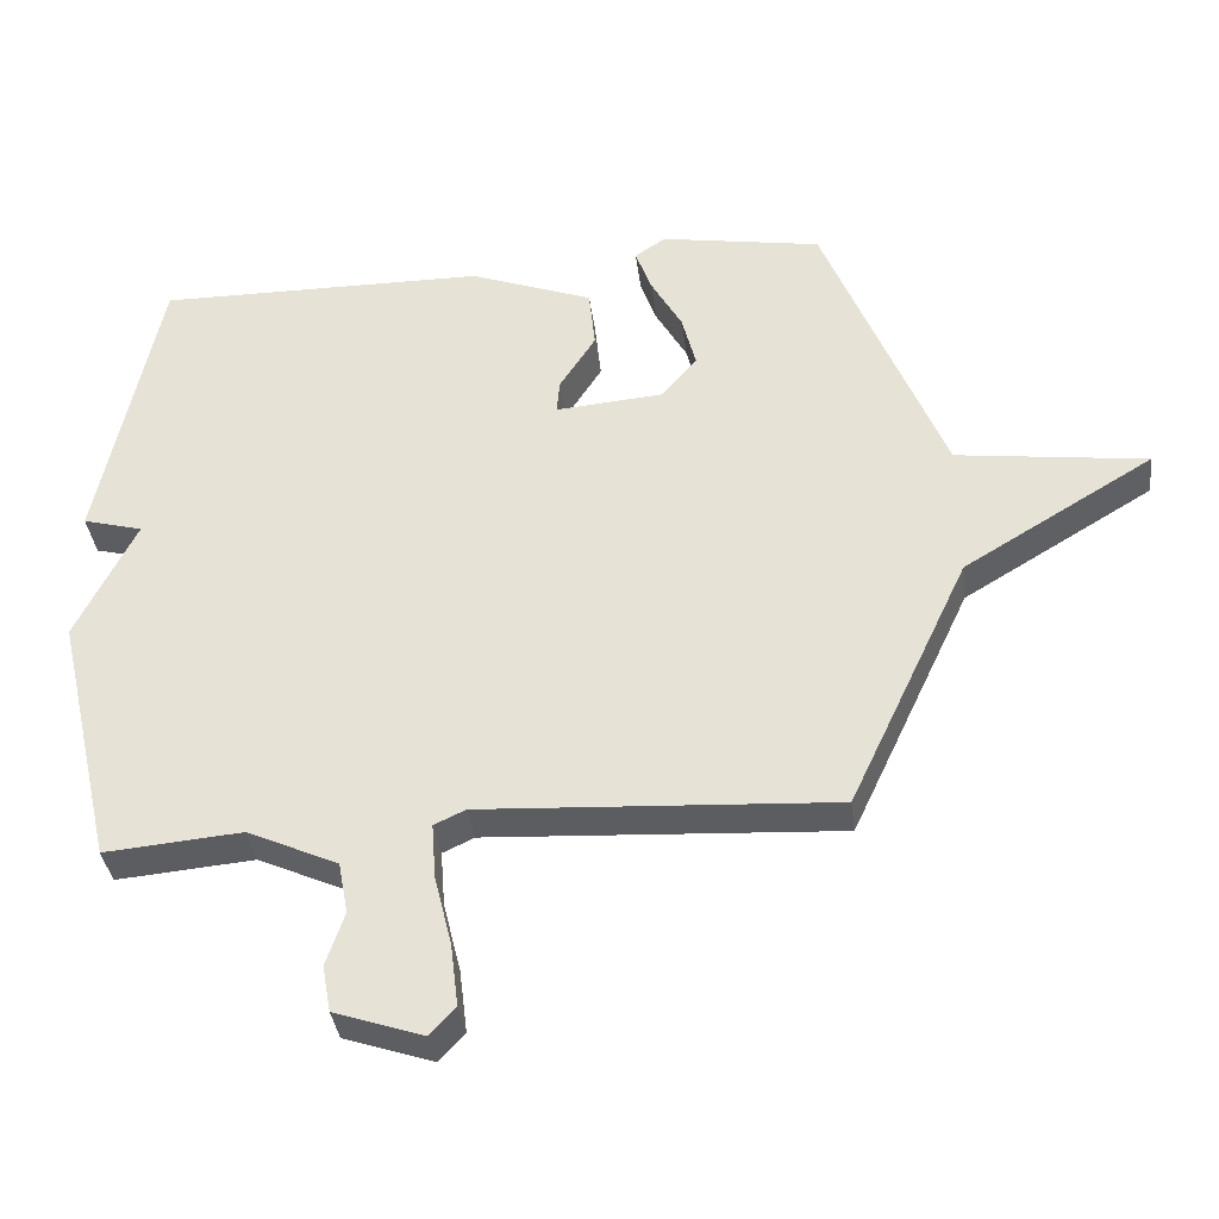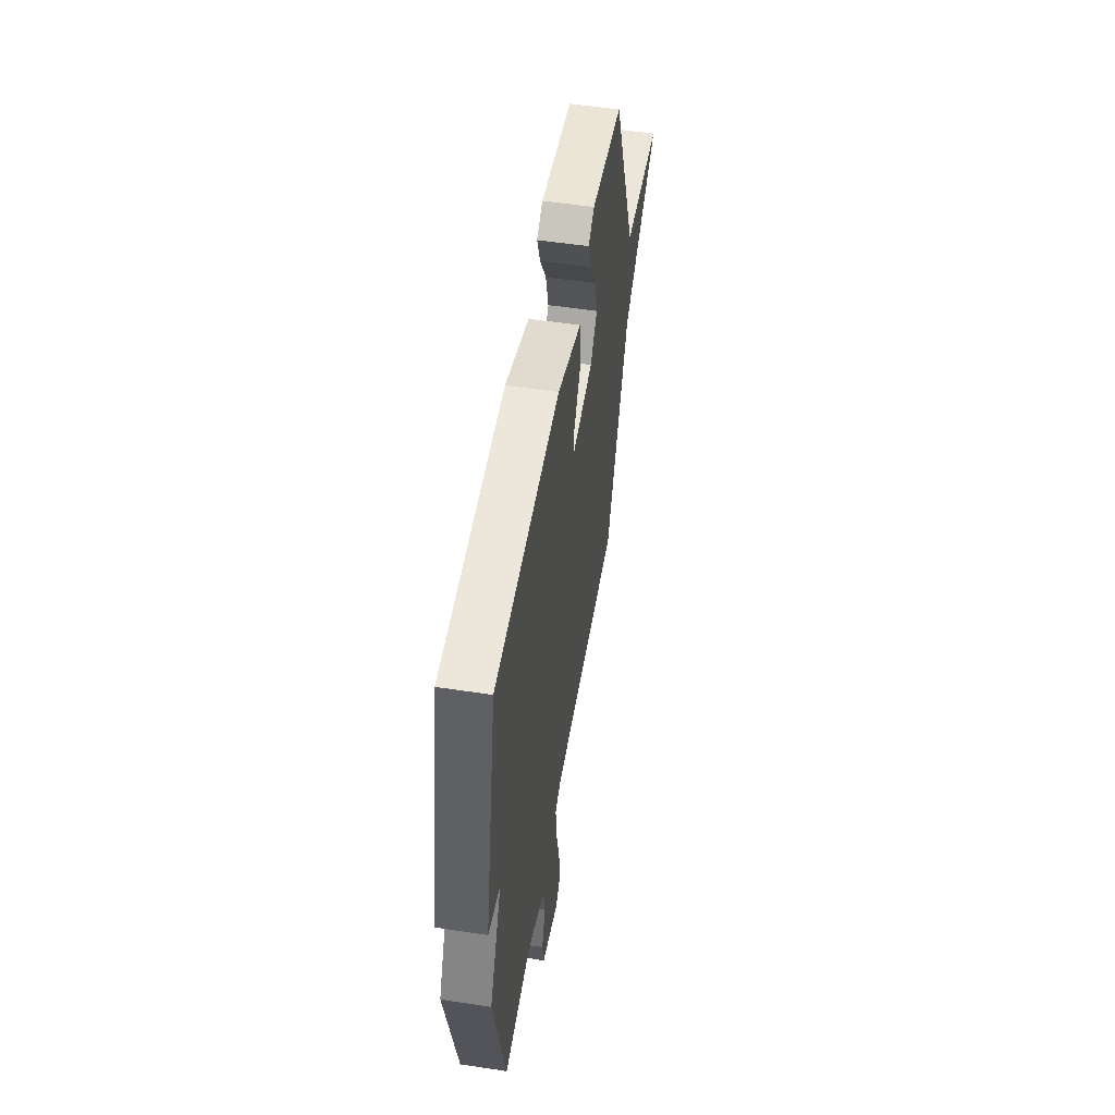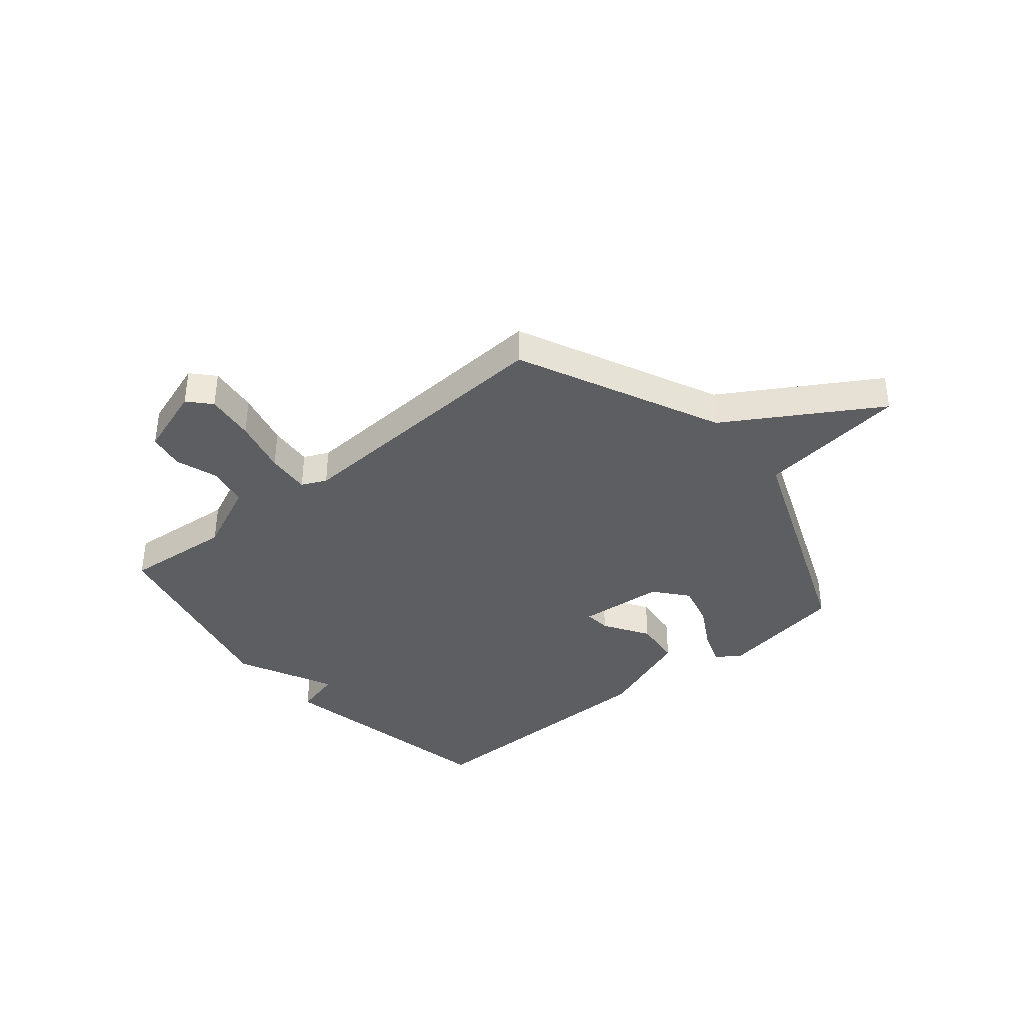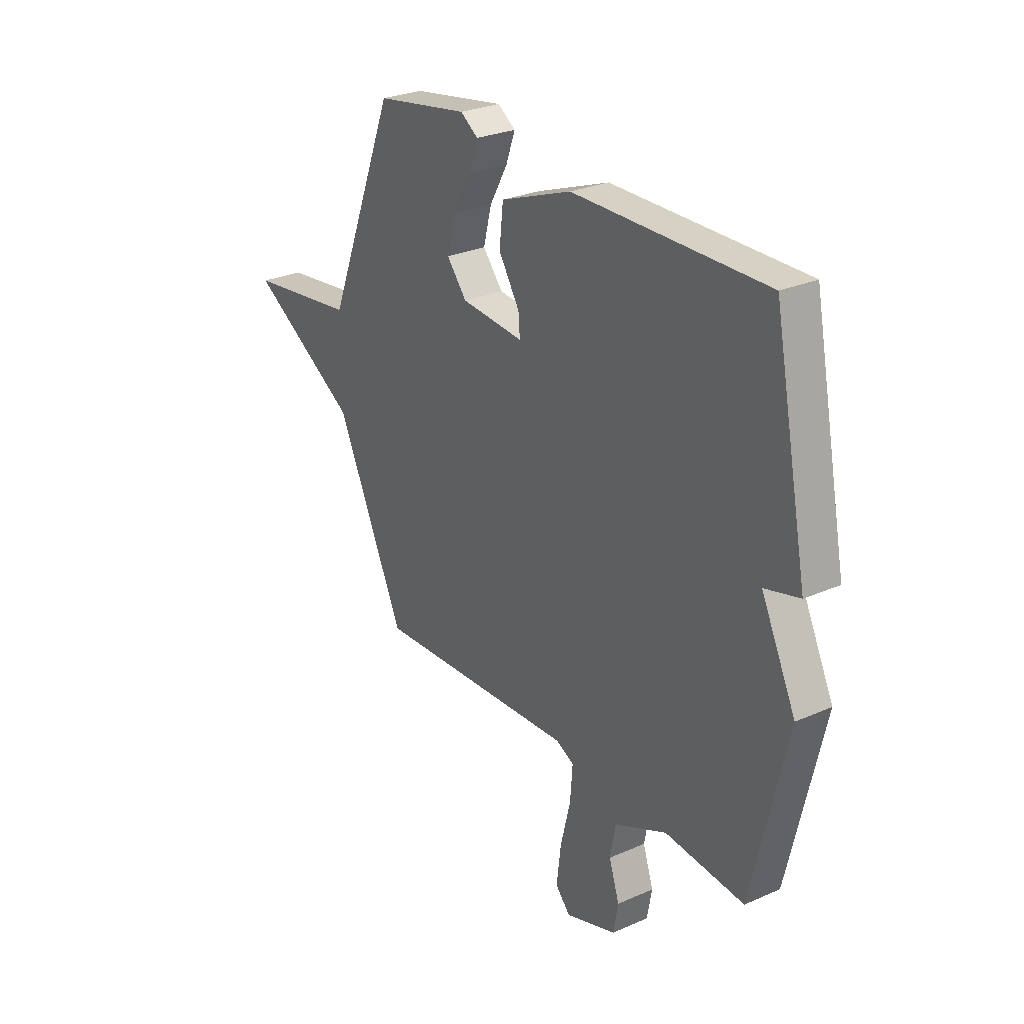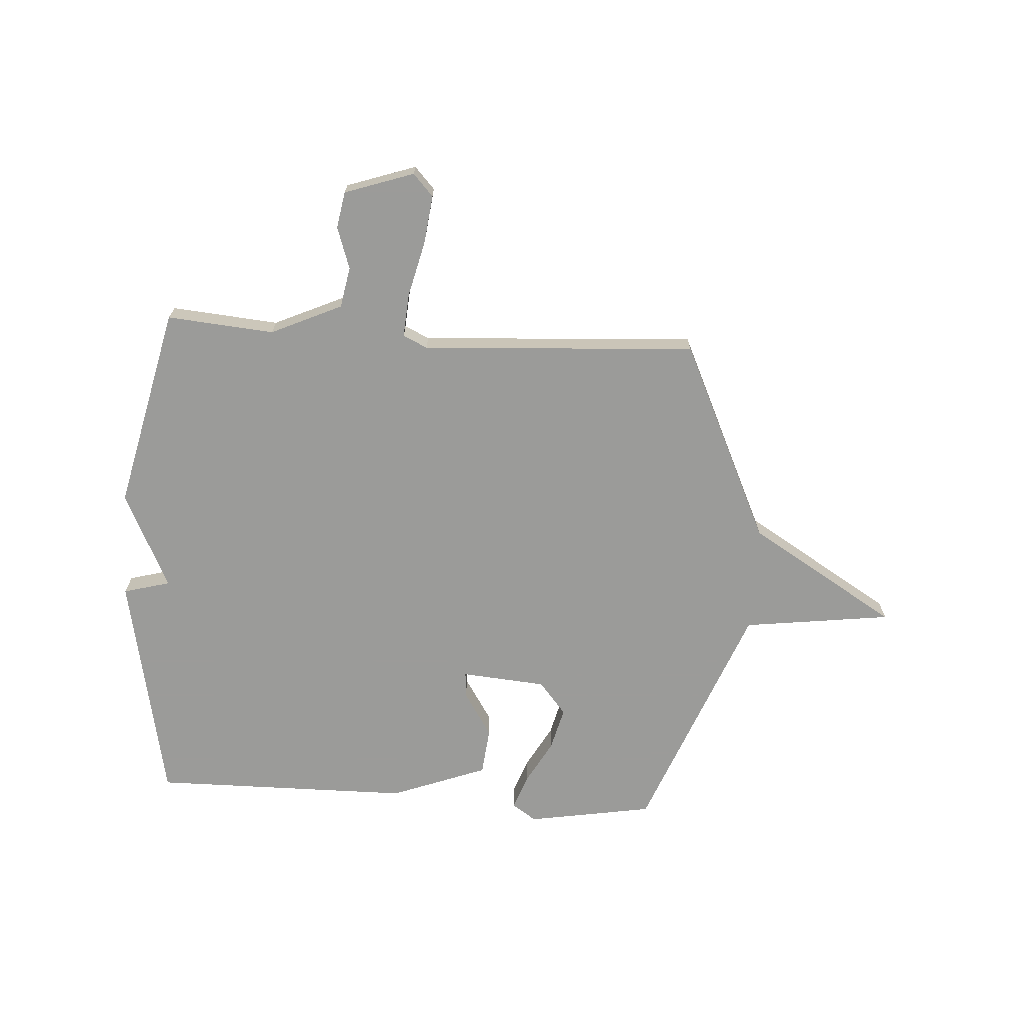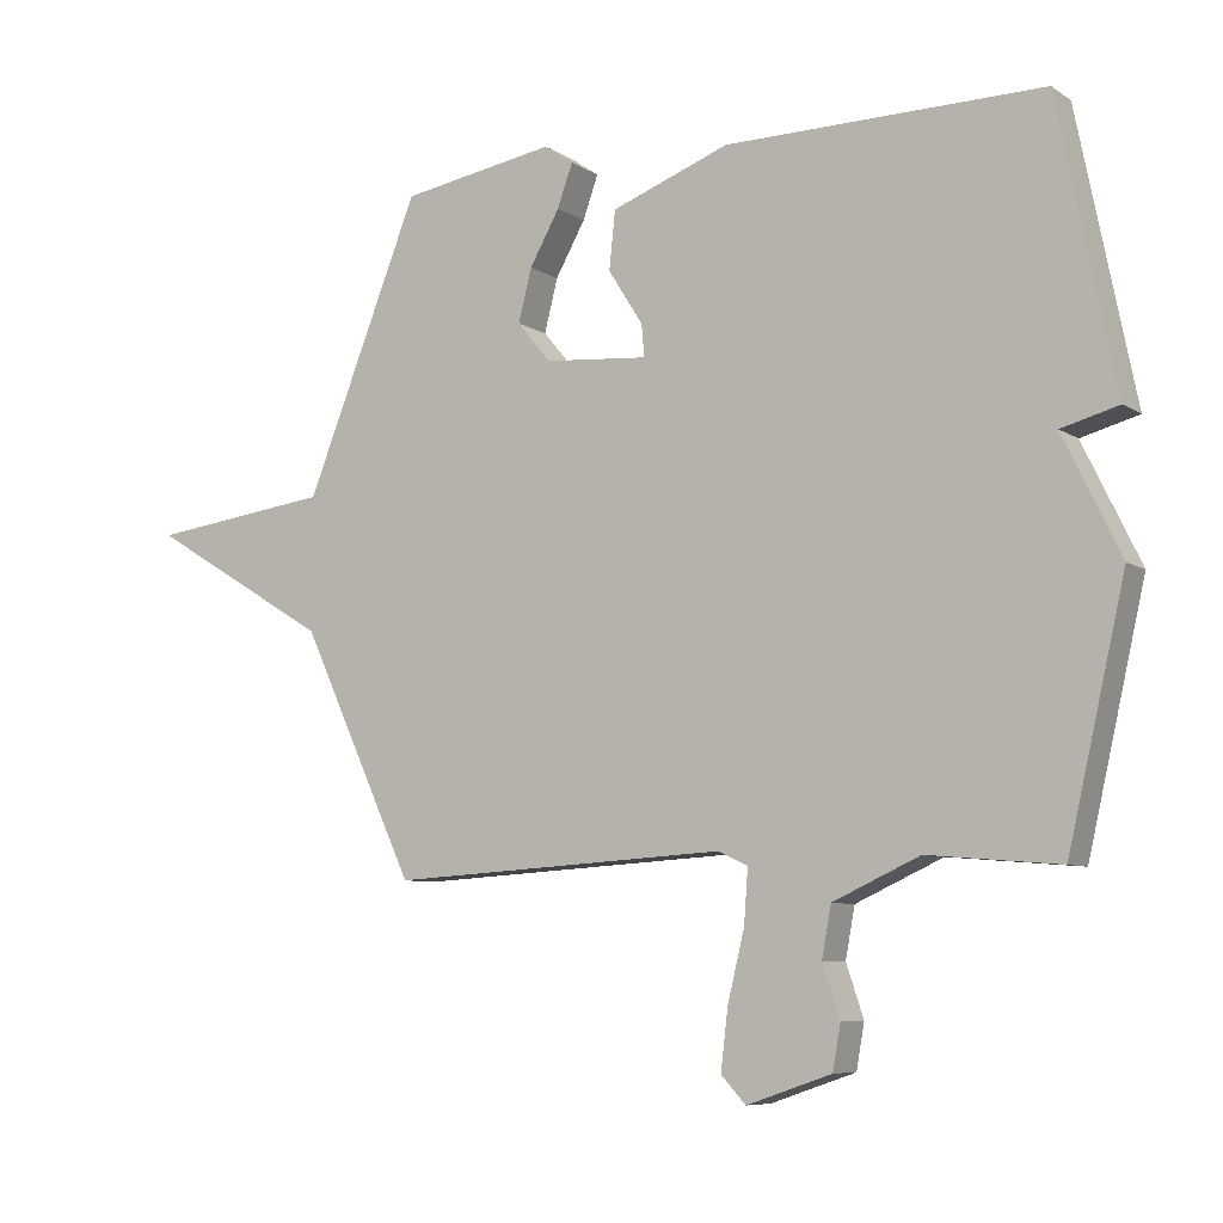
<metadata>
{"format":"obj","ext":"obj","renderer":"f3d","projection":"perspective","resolution":1024,"background":"white","views":[{"elev":-36.8,"azim":-172.9,"up":"+Z"},{"elev":53.1,"azim":99.3,"up":"+Z"},{"elev":-38.1,"azim":-140.4,"up":"+Y"},{"elev":27.5,"azim":55.9,"up":"+Z"},{"elev":-69.6,"azim":176.4,"up":"+Y"},{"elev":-7.6,"azim":30.8,"up":"+Z"}]}
</metadata>
<code>
v -0.5 0.07 0.5
v -0.268 0.07 0.539
v -0.224 0.07 0.509
v -0.247 0.07 0.445
v -0.292 0.07 0.365
v -0.312 0.07 0.286
v -0.262 0.07 0.226
v -0.106 0.07 0.213
v -0.11 0.07 0.261
v -0.162 0.07 0.343
v -0.153 0.07 0.43
v 0.024 0.07 0.496
v 0.5 0.07 0.5
v 0.586 0.07 0.073
v 0.5 0.07 0.05
v 0.586 0.07 -0.127
v 0.5 0.07 -0.5
v 0.303 0.07 -0.483
v 0.173 0.07 -0.542
v 0.159 0.07 -0.617
v 0.185 0.07 -0.694
v 0.173 0.07 -0.761
v 0.046 0.07 -0.804
v 0.009 0.07 -0.764
v 0.02 0.07 -0.674
v 0.045 0.07 -0.572
v 0.051 0.07 -0.492
v 0.006 0.07 -0.471
v -0.5 0.07 -0.5
v -0.672 0.07 -0.132
v -0.945 0.07 0.033
v -0.672 0.07 0.068
v -0.5 0 0.5
v -0.268 0 0.539
v -0.224 0 0.509
v -0.247 0 0.445
v -0.292 0 0.365
v -0.312 0 0.286
v -0.262 0 0.226
v -0.106 0 0.213
v -0.11 0 0.261
v -0.162 0 0.343
v -0.153 0 0.43
v 0.024 0 0.496
v 0.5 0 0.5
v 0.586 0 0.073
v 0.5 0 0.05
v 0.586 0 -0.127
v 0.5 0 -0.5
v 0.303 0 -0.483
v 0.173 0 -0.542
v 0.159 0 -0.617
v 0.185 0 -0.694
v 0.173 0 -0.761
v 0.046 0 -0.804
v 0.009 0 -0.764
v 0.02 0 -0.674
v 0.045 0 -0.572
v 0.051 0 -0.492
v 0.006 0 -0.471
v -0.5 0 -0.5
v -0.672 0 -0.132
v -0.945 0 0.033
v -0.672 0 0.068
f 30 31 32
f 30 32 1
f 29 30 1
f 28 29 1
f 27 28 1
f 24 25 26
f 23 24 26
f 22 23 26
f 21 22 26
f 20 21 26
f 19 20 26 27
f 18 19 27 1
f 15 16 17 18
f 13 14 15
f 12 13 15
f 11 12 15
f 10 11 15
f 9 10 15
f 8 9 15 18
f 7 8 18
f 6 7 18 1
f 3 4 5
f 2 3 5
f 1 2 5
f 1 5 6
f 64 63 62
f 33 64 62
f 33 62 61
f 33 61 60
f 33 60 59
f 58 57 56
f 58 56 55
f 58 55 54
f 58 54 53
f 58 53 52
f 59 58 52 51
f 33 59 51 50
f 50 49 48 47
f 47 46 45
f 47 45 44
f 47 44 43
f 47 43 42
f 47 42 41
f 50 47 41 40
f 50 40 39
f 33 50 39 38
f 37 36 35
f 37 35 34
f 37 34 33
f 38 37 33
f 1 33 34 2
f 2 34 35 3
f 3 35 36 4
f 4 36 37 5
f 5 37 38 6
f 6 38 39 7
f 7 39 40 8
f 8 40 41 9
f 9 41 42 10
f 10 42 43 11
f 11 43 44 12
f 12 44 45 13
f 13 45 46 14
f 14 46 47 15
f 15 47 48 16
f 16 48 49 17
f 17 49 50 18
f 18 50 51 19
f 19 51 52 20
f 20 52 53 21
f 21 53 54 22
f 22 54 55 23
f 23 55 56 24
f 24 56 57 25
f 25 57 58 26
f 26 58 59 27
f 27 59 60 28
f 28 60 61 29
f 29 61 62 30
f 30 62 63 31
f 31 63 64 32
f 32 64 33 1

</code>
